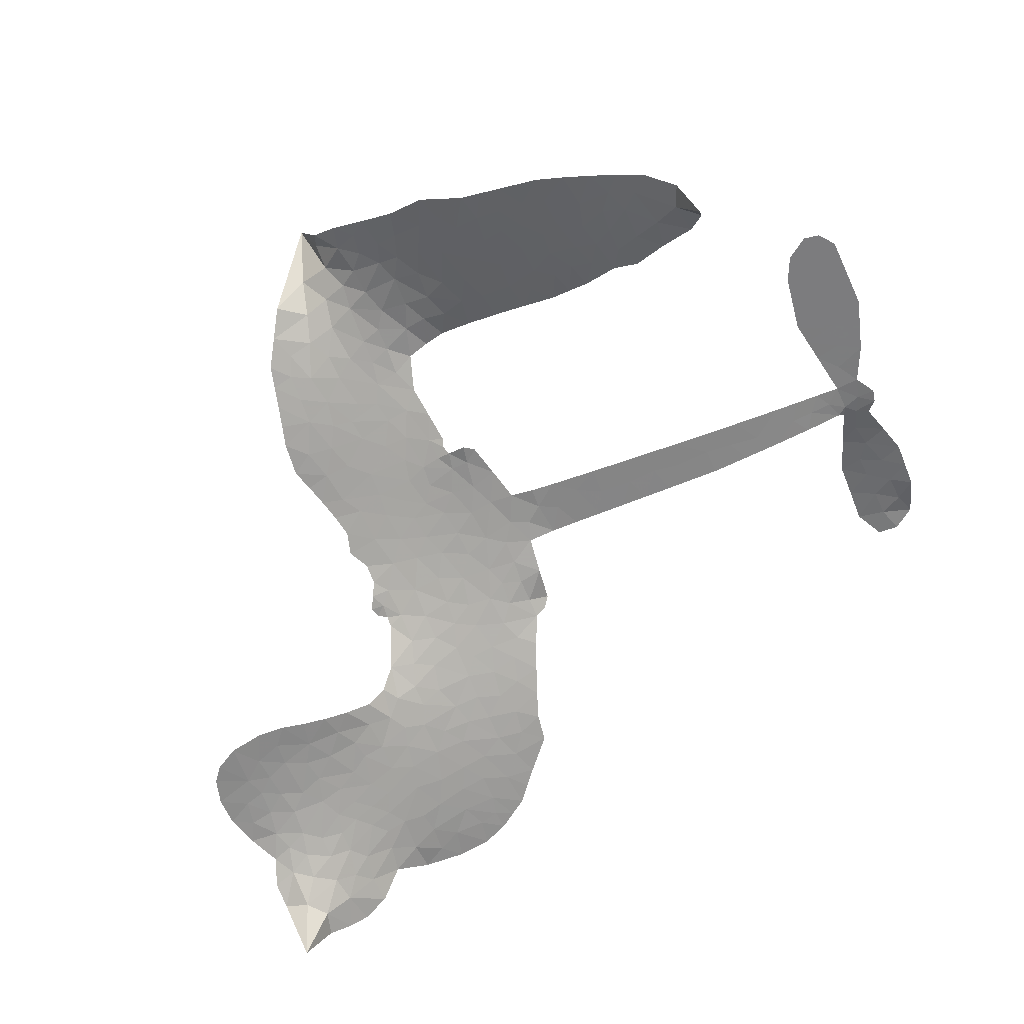
<metadata>
{"format":"obj","ext":"obj","renderer":"f3d","projection":"perspective","resolution":1024,"background":"white","views":[{"elev":-58.9,"azim":24.4,"up":"+Z"}]}
</metadata>
<code>
v -4.367 0.6269 0.2257
v -4.344 0.7009 0.2142
v -4.305 0.7665 0.1893
v -4.328 0.8248 0.1564
v -4.324 0.8806 0.1258
v -4.289 0.954 0
v -4.246 0.9981 0.102
v -4.2 1.022 0.135
v -4.156 1.028 0.1547
v -4.094 1.011 0.1819
v -4.033 0.9621 0.2241
v -3.966 1.009 0.2597
v -3.871 1.029 0.2811
v -3.793 1.026 0.2947
v -3.732 1.004 0.3046
v -3.655 0.9552 0.3194
v -3.523 0.8103 0.357
v -3.513 0.7465 0.3705
v -3.41 0.5082 0.4716
v -3.383 0.5006 0.486
v -3.365 0.4792 0.5
v -3.341 0.315 0.5272
v -2.828 0.3681 0.6118
v -2.477 0.3833 0.6795
v -2.466 0.3927 0.6864
v -2.529 0.5651 0.7179
v -2.538 0.7359 0.7338
v -2.504 0.8096 0.7382
v -2.455 0.8151 0.741
v -2.403 0.7823 0.75
v -2.372 0.689 0.73
v -2.366 0.5619 0.7164
v -2.403 0.4114 0.6913
v -2.378 0.3851 0.6867
v -2.371 0.3545 0.6845
v -2.399 0.3031 0.6806
v -2.359 0.219 0.6797
v -2.319 0.09217 0.6797
v -2.321 -0.08483 0.6797
v -2.349 -0.1233 0.6797
v -2.386 -0.1303 0.6797
v -2.437 -0.0954 0.6797
v -2.464 -0.03943 0.6797
v -2.487 0.09457 0.6797
v -2.455 0.3059 0.6784
v -3.334 0.1784 0.5463
v -3.372 0.02606 0.5748
v -3.397 0.01017 0.5774
v -3.441 0.01616 0.5876
v -3.45 -0.001502 0.6008
v -3.443 -0.0205 0.6103
v -3.465 -0.1541 0.669
v -3.439 -0.2321 0.7013
v -3.333 -0.2617 0.6935
v -3.012 -0.284 0.5832
v -2.913 -0.3003 0.546
v -2.828 -0.3285 0.5055
v -2.77 -0.3272 0.4795
v -2.607 -0.4008 0.3786
v -2.567 -0.4471 0.324
v -2.561 -0.4878 0.25
v -2.594 -0.5297 0.3476
v -2.66 -0.5633 0.4048
v -2.914 -0.6055 0.5381
v -3.115 -0.6068 0.6229
v -3.218 -0.6301 0.662
v -3.31 -0.6149 0.6969
v -3.481 -0.6077 0.7854
v -3.547 -0.5918 0.8353
v -3.62 -0.5547 1
v -3.718 -0.4648 0.7852
v -3.795 -0.3426 0.7241
v -3.845 -0.1477 0.6592
v -3.853 -0.06988 0.64
v -3.79 0.1188 0.5732
v -3.805 0.1702 0.5548
v -3.776 0.2129 0.5366
v -3.774 0.2556 0.5138
v -3.809 0.316 0.488
v -3.801 0.338 0.4836
v -3.778 0.3488 0.475
v -3.777 0.3681 0.4601
v -3.812 0.4513 0.3966
v -3.849 0.4843 0.3579
v -3.895 0.4916 0.3262
v -4.111 0.4234 0.2586
v -4.176 0.4154 0.2511
v -4.26 0.4276 0.2439
v -4.317 0.4592 0.2394
v -4.347 0.4947 0.2368
v -4.367 0.558 0.2319
v -2.894 0.2421 0.5994
v -2.455 0.3687 0.682
v -3.74 0.3546 0.4707
v -3.475 0.02062 0.5938
v -3.454 -0.08808 0.6381
v -3.776 0.3178 0.4874
v -3.41 0.4609 0.4858
v -3.354 0.1012 0.5622
v -2.675 0.274 0.6359
v -2.432 0.3941 0.688
v -2.565 0.29 0.6569
v -2.51 0.2979 0.6682
v -3.792 0.2849 0.4976
v -3.451 0.05708 0.5788
v -2.497 0.4789 0.7066
v -2.414 0.355 0.6836
v -2.451 0.4469 0.6984
v -2.618 -0.476 0.3594
v -2.378 -0.07214 0.6797
v -3.737 0.4206 0.4356
v -3.479 -0.02703 0.6142
v -3.747 0.2862 0.5014
v -4.268 0.5303 0.2382
v -4.167 0.9469 0.1552
v -3.864 0.5599 0.3324
v -3.352 0.3973 0.5019
v -3.406 0.05356 0.574
v -2.653 0.3757 0.6416
v -2.565 0.3795 0.6585
v -3.526 0.07791 0.5787
v -3.496 0.4834 0.4567
v -3.705 0.2295 0.5268
v -3.775 0.5232 0.378
v -3.419 0.1215 0.5604
v -2.49 0.3393 0.6737
v -3.561 -0.001493 0.6088
v -2.539 0.3374 0.6633
v -2.591 0.3347 0.6528
v -3.725 0.1575 0.5563
v -2.798 -0.4344 0.4835
v -2.471 0.2002 0.6798
v -2.473 0.7509 0.7367
v -2.385 0.4867 0.7065
v -2.32 0.00367 0.6797
v -4.226 0.8446 0.1614
v -2.62 0.282 0.6462
v -2.799 -0.3769 0.4878
v -2.43 0.248 0.6796
v -2.897 -0.4077 0.5314
v -2.689 -0.3642 0.436
v -2.74 -0.4041 0.4558
v -3.801 0.9037 0.2996
v -3.484 -0.4834 0.7746
v -4.303 0.593 0.2303
v -4.156 0.5244 0.2508
v -4.228 0.9389 0.111
v -3.61 0.3705 0.4757
v -3.56 -0.1083 0.6496
v -2.533 0.6505 0.7265
v -2.443 0.5086 0.709
v -4.272 0.8125 0.1686
v -4.205 0.731 0.2103
v -4.219 0.7872 0.189
v -4.112 0.7806 0.2197
v -4.165 0.8207 0.1922
v -2.787 -0.5852 0.4788
v -2.677 -0.4354 0.4135
v -3.78 0.9637 0.2993
v -3.634 0.7551 0.3529
v -3.5 -0.5462 0.8021
v -4.149 0.467 0.2536
v -4.005 0.4577 0.2803
v -4.215 0.488 0.2454
v -3.68 0.3802 0.4638
v -3.504 -0.1148 0.6517
v -3.548 -0.2004 0.6851
v -4.165 0.7663 0.2092
v -4.119 0.6751 0.2398
v -4.083 0.876 0.2106
v -4.177 0.884 0.1665
v -3.852 0.9572 0.2852
v -3.722 0.9084 0.3145
v -3.572 0.7676 0.3597
v -3.396 -0.6119 0.7377
v -3.564 -0.4974 0.8371
v -3.677 0.3103 0.4939
v -3.637 0.4861 0.4282
v -4.114 0.834 0.2071
v -4.034 0.8054 0.2406
v -3.59 0.8814 0.3381
v -3.755 0.4721 0.4059
v -3.446 -0.5259 0.7629
v -3.384 -0.4395 0.7213
v -3.676 0.4397 0.4387
v -3.612 0.8183 0.3449
v -3.465 0.6267 0.4135
v -3.707 0.5001 0.4069
v -3.661 0.8699 0.329
v -3.7 0.6227 0.3697
v -3.583 0.652 0.3864
v -3.723 0.5625 0.3811
v -3.562 0.7086 0.3747
v -3.637 0.5668 0.4007
v -3.796 0.6249 0.3427
v -3.49 0.686 0.3907
v -3.776 0.5754 0.3617
v -3.525 0.6363 0.4009
v -3.571 0.5867 0.408
v -3.506 0.576 0.4239
v -3.549 0.5253 0.4322
v -3.438 0.5674 0.4395
v -3.565 0.4561 0.4521
v -3.479 0.5322 0.4445
v -3.826 0.5254 0.3566
v -3.522 0.03 0.5947
v -3.573 0.04946 0.5908
v -3.602 0.1421 0.5591
v -3.663 0.0002501 0.6117
v -2.419 0.725 0.7369
v -2.473 0.6825 0.7299
v -2.474 0.6108 0.722
v -4.208 0.6033 0.2361
v -4.212 0.5457 0.2418
v -3.473 0.3378 0.5029
v -4.271 0.703 0.211
v -3.972 0.5679 0.2908
v -3.491 -0.2091 0.6893
v -3.537 -0.3102 0.7251
v -3.487 -0.2725 0.7096
v -3.538 -0.2546 0.705
v -3.637 -0.2513 0.7037
v -3.589 -0.2839 0.7171
v -3.456 -0.3694 0.7315
v -3.674 -0.3552 0.7473
v -3.487 -0.3263 0.7248
v -3.537 -0.3965 0.7615
v -3.416 -0.3046 0.71
v -3.641 -0.308 0.7274
v -3.819 -0.2443 0.6901
v -3.603 -0.3687 0.7569
v -4.096 0.9428 0.1933
v -4.129 0.9028 0.1846
v -3.91 0.9808 0.2717
v -3.965 0.9348 0.2538
v -3.901 0.9128 0.2745
v -3.957 0.8451 0.2617
v -3.694 0.9792 0.3118
v -3.734 0.9559 0.3078
v -3.57 -0.5473 0.8842
v -3.64 -0.479 0.8518
v -4.047 0.72 0.2505
v -3.623 0.9181 0.3281
v -3.753 0.7864 0.3236
v -3.66 0.1791 0.5464
v -3.669 0.1105 0.5721
v -3.57 0.2493 0.5222
v -3.637 0.2383 0.5242
v -3.592 0.1977 0.5395
v -3.521 0.1564 0.5533
v -3.733 -0.09678 0.6463
v -2.474 0.555 0.7155
v -2.422 0.5826 0.7185
v -2.369 0.6255 0.7232
v -2.42 0.6552 0.7269
v -4.253 0.5789 0.2347
v -4.259 0.6415 0.2253
v -4.199 0.6668 0.2266
v -3.404 0.3485 0.5093
v -3.502 0.4094 0.4783
v -4.255 0.7511 0.1974
v -3.919 0.543 0.3121
v -3.916 0.6188 0.3038
v -3.951 0.4747 0.2987
v -4.074 0.5048 0.2655
v -3.995 0.5148 0.2851
v -4.043 0.5673 0.2703
v -4.011 0.6428 0.2714
v -3.53 -0.452 0.7878
v -3.478 -0.4246 0.7543
v -3.591 -0.4317 0.7952
v -3.654 -0.4161 0.7847
v -3.387 -0.3687 0.7124
v -3.173 -0.2748 0.6428
v -3.36 -0.3158 0.7002
v -3.323 -0.3705 0.6932
v -3.253 -0.2687 0.6703
v -3.316 -0.4389 0.6962
v -3.351 -0.4944 0.7136
v -3.208 -0.3915 0.6548
v -3.302 -0.3134 0.6848
v -3.405 -0.4899 0.7373
v -3.328 -0.5539 0.7058
v -3.268 -0.399 0.6767
v -3.242 -0.3352 0.666
v -3.253 -0.5644 0.6752
v -3.184 -0.3354 0.6458
v -3.229 -0.4784 0.6647
v -3.1 -0.4079 0.6146
v -3.289 -0.4939 0.6883
v -3.093 -0.2797 0.6131
v -3.152 -0.3841 0.6342
v -3.173 -0.4464 0.6426
v -3.104 -0.3434 0.6166
v -3.163 -0.5341 0.6397
v -3.025 -0.3704 0.5857
v -3.386 -0.2469 0.7027
v -4.018 0.8944 0.2353
v -4.064 0.7675 0.2374
v -4.098 0.7305 0.2343
v -4.013 0.7571 0.2548
v -3.981 0.7982 0.2592
v -3.987 0.699 0.2708
v -3.885 0.7742 0.2913
v -3.957 0.7454 0.2734
v -3.92 0.6866 0.2928
v -3.858 0.6541 0.3173
v -3.842 0.6051 0.3315
v -3.796 0.7117 0.3253
v -3.868 0.7147 0.3044
v -3.72 0.8424 0.3226
v -3.781 0.8435 0.3098
v -3.69 0.7849 0.337
v -3.854 0.8522 0.291
v -3.82 0.7885 0.3071
v -3.723 0.718 0.3424
v -3.614 0.08821 0.5786
v -3.663 0.05557 0.5919
v -3.819 0.02572 0.6113
v -3.732 0.07807 0.5866
v -3.804 0.07221 0.5936
v -3.764 0.03555 0.6036
v -3.777 -0.0362 0.628
v -3.556 0.1187 0.5663
v -3.478 0.1154 0.5645
v -3.453 0.1829 0.5454
v -3.799 -0.1039 0.6483
v -3.708 -0.2774 0.7103
v -4.316 0.6519 0.2217
v -3.409 0.4046 0.4951
v -3.561 0.3997 0.472
v -3.615 0.4278 0.4535
v -3.546 0.3305 0.4968
v -3.461 0.4433 0.4769
v -4.058 0.4409 0.2675
v -3.966 0.6174 0.2876
v -4.063 0.6672 0.2543
v -4.098 0.6101 0.2533
v -4.155 0.6276 0.2406
v -3.199 -0.5773 0.6543
v -3.109 -0.4821 0.6182
v -4.006 0.8452 0.2449
v -3.906 0.8592 0.2761
v -3.755 0.6681 0.3446
v -3.712 -0.0397 0.6271
v -3.645 -0.09054 0.6437
v -3.836 -0.02178 0.6271
v -3.394 0.1757 0.5475
v -3.369 0.2451 0.5353
v -3.51 0.2185 0.5342
v -3.445 0.2592 0.5264
v -3.457 0.3855 0.4925
v -3.607 0.3065 0.4999
v -4.106 0.5535 0.2572
v -3.101 -0.5448 0.6153
v -3.015 -0.6068 0.5793
v -3 -0.4958 0.5739
v -3.065 -0.607 0.6006
v -3.039 -0.5494 0.5895
v -2.974 -0.555 0.5625
v -3.056 -0.4961 0.5968
v -3.028 -0.4366 0.5858
v -2.916 -0.4915 0.538
v -2.966 -0.4061 0.561
v -2.93 -0.3582 0.5482
v -2.876 -0.3556 0.525
v -2.963 -0.2923 0.5649
v -3.114 0.2102 0.5668
v -3.085 0.3415 0.5732
v -3.402 0.2917 0.5228
v -3.506 0.2796 0.5162
v -2.918 -0.5487 0.5385
v -2.838 -0.5197 0.5021
v -2.85 -0.5955 0.5102
v -2.738 -0.4821 0.4493
v -2.98 -0.3433 0.569
v -3.224 0.1943 0.5522
v -2.792 -0.4896 0.4787
v -2.723 -0.5743 0.4437
v -2.759 -0.5335 0.4618
v -2.699 -0.5224 0.4252
v -3.213 0.3283 0.5547
v -3.324 0.268 0.5374
v -3.277 0.3216 0.5441
v -2.399 0.003533 0.6797
v -2.359 0.04825 0.6797
v -2.403 0.1277 0.6797
v -2.475 0.02757 0.6797
v -2.422 0.06349 0.6797
v -4.265 0.8917 0.1157
v -3.534 -0.05334 0.6274
v -3.595 -0.05214 0.6288
v -3.639 0.6266 0.3826
v -3.634 0.6907 0.3671
v -3.603 0.5254 0.4213
v -3.756 -0.4035 0.7518
v -3.734 -0.3473 0.7348
v -3.054 -0.321 0.5978
v -3.759 -0.1789 0.6725
v -3.693 -0.2069 0.685
v -3.62 -0.1748 0.6748
v -3.704 -0.1482 0.6639
v -3.572 -0.1576 0.6685
v -3.653 -0.1394 0.6614
v -2.96 -0.4603 0.5572
v -2.857 -0.4579 0.5116
v -2.844 -0.4049 0.5075
v -3.239 0.2629 0.5506
v -3.279 0.1863 0.5468
v -3.175 0.2406 0.5592
v -3.149 0.3349 0.564
v -3.004 0.2262 0.5828
v -3.119 0.2761 0.5674
v -3.059 0.2182 0.5747
v -2.957 0.3548 0.5922
v -3.041 0.2863 0.5786
v -2.972 0.2873 0.5888
v -3.021 0.3482 0.5826
v -2.949 0.2342 0.591
v -2.339 0.1556 0.6797
v -2.411 0.1881 0.6797
v -2.479 0.1474 0.6797
v -3.687 0.6763 0.3594
v -3.832 -0.1959 0.6737
v -3.756 -0.2395 0.6931
v -3.807 -0.2932 0.7075
v -3.755 -0.3011 0.7149
v -3.283 0.2374 0.545
v -2.741 0.3719 0.6259
v -2.695 0.3316 0.6334
v -2.785 0.2581 0.6169
v -2.73 0.2661 0.6262
v -2.765 0.3159 0.6213
v -2.827 0.3048 0.6111
v -2.893 0.3615 0.6019
v -2.911 0.3021 0.5981
v -3.383 -0.541 0.7309
v -3.436 -0.5778 0.7601
f 112 206 391
f 186 160 174
f 75 130 76
f 203 122 201
f 105 121 206
f 45 107 93
f 51 50 112
f 123 78 77
f 89 88 114
f 125 118 99
f 1 91 145
f 162 164 87
f 25 108 106
f 43 42 110
f 80 79 97
f 126 93 24
f 58 138 142
f 179 299 180
f 128 129 102
f 105 125 325
f 52 166 167
f 143 159 172
f 240 176 70
f 142 138 131
f 176 240 161
f 223 231 219
f 59 158 109
f 95 112 50
f 117 21 98
f 113 94 97
f 97 104 113
f 104 78 113
f 349 383 22
f 166 112 391
f 105 95 49
f 74 73 327
f 51 112 96
f 82 94 111
f 107 34 101
f 52 218 53
f 323 345 322
f 203 260 122
f 90 89 114
f 167 221 218
f 145 256 257
f 91 90 114
f 298 232 170
f 98 19 334
f 282 183 437
f 77 76 130
f 4 3 152
f 152 5 4
f 56 365 366
f 45 126 103
f 115 9 8
f 8 7 147
f 45 139 36
f 106 151 252
f 147 7 6
f 381 158 375
f 114 145 91
f 246 208 245
f 136 154 156
f 10 9 115
f 19 122 334
f 205 83 124
f 17 174 18
f 84 205 116
f 165 111 94
f 182 83 111
f 162 146 164
f 239 15 159
f 206 207 127
f 129 137 102
f 236 234 235
f 350 250 326
f 172 159 14
f 180 302 342
f 126 45 93
f 322 318 320
f 239 238 15
f 211 150 212
f 5 152 390
f 136 152 154
f 25 93 101
f 31 30 210
f 107 45 36
f 124 192 197
f 161 183 144
f 119 430 137
f 120 119 129
f 296 364 376
f 359 361 355
f 287 274 285
f 363 373 406
f 276 285 281
f 50 49 95
f 53 218 220
f 275 54 297
f 49 48 118
f 126 128 103
f 274 287 294
f 58 57 138
f 78 123 113
f 407 406 131
f 118 105 49
f 375 158 142
f 68 161 69
f 61 109 62
f 421 139 132
f 109 60 59
f 166 52 96
f 423 394 160
f 60 109 61
f 348 349 351
f 85 84 116
f 141 58 142
f 162 87 86
f 43 110 385
f 134 32 151
f 386 385 135
f 110 42 41
f 110 135 385
f 102 103 128
f 57 366 407
f 40 110 41
f 40 39 110
f 421 387 420
f 119 137 129
f 141 158 59
f 37 36 139
f 105 206 95
f 47 118 48
f 94 81 97
f 95 206 112
f 430 433 432
f 432 100 430
f 413 416 369
f 82 81 94
f 177 165 94
f 98 20 19
f 98 21 20
f 97 79 104
f 63 62 109
f 108 151 106
f 117 330 259
f 210 133 211
f 93 107 101
f 83 82 111
f 259 22 117
f 348 99 46
f 47 99 118
f 24 93 25
f 132 139 45
f 35 34 107
f 126 24 128
f 101 34 33
f 118 125 105
f 130 123 77
f 115 8 147
f 128 24 120
f 108 101 33
f 27 133 28
f 108 33 134
f 255 253 254
f 185 111 165
f 28 133 29
f 133 30 29
f 129 128 120
f 110 39 135
f 159 15 14
f 145 114 256
f 193 160 394
f 101 108 25
f 389 388 385
f 36 35 107
f 168 154 153
f 81 80 97
f 372 373 363
f 151 108 134
f 214 114 164
f 145 257 329
f 163 265 335
f 179 233 171
f 390 6 5
f 147 390 171
f 113 123 177
f 177 123 248
f 209 346 392
f 397 396 225
f 261 154 152
f 27 150 211
f 253 252 151
f 152 136 390
f 3 2 216
f 168 169 300
f 261 152 3
f 168 156 154
f 261 153 154
f 234 236 172
f 179 156 155
f 147 171 115
f 64 374 372
f 375 380 381
f 141 142 158
f 142 131 375
f 172 14 13
f 143 173 239
f 308 205 197
f 196 198 187
f 283 175 67
f 161 144 176
f 264 266 163
f 214 146 213
f 85 262 264
f 262 85 116
f 114 88 164
f 87 164 88
f 177 94 113
f 332 148 331
f 112 166 96
f 166 149 403
f 346 209 345
f 223 219 221
f 169 168 153
f 155 156 168
f 265 162 86
f 162 265 146
f 179 180 170
f 11 10 232
f 136 156 171
f 171 156 179
f 12 234 13
f 172 13 234
f 173 311 189
f 189 311 313
f 16 173 189
f 200 198 199
f 288 280 284
f 183 282 144
f 270 184 224
f 70 176 241
f 245 248 123
f 148 165 177
f 188 194 192
f 188 182 185
f 179 155 299
f 179 170 233
f 299 300 242
f 301 302 180
f 188 192 124
f 17 181 186
f 83 182 124
f 438 161 68
f 437 283 279
f 288 290 286
f 220 226 228
f 332 165 148
f 188 185 178
f 17 186 174
f 189 186 181
f 174 193 18
f 185 182 111
f 202 187 200
f 182 188 124
f 16 189 243
f 311 173 312
f 189 313 186
f 194 190 192
f 18 193 196
f 194 188 178
f 190 195 197
f 160 193 174
f 198 196 193
f 122 204 201
f 393 194 199
f 160 313 316
f 304 314 343
f 190 197 192
f 198 193 191
f 197 195 308
f 199 191 393
f 198 191 199
f 395 194 178
f 198 200 187
f 201 200 199
f 204 19 202
f 395 199 194
f 201 395 203
f 332 178 185
f 204 202 200
f 260 331 333
f 201 204 200
f 19 204 122
f 83 205 84
f 197 205 124
f 207 206 121
f 206 127 391
f 324 317 207
f 130 320 246
f 250 350 249
f 123 130 245
f 127 207 209
f 207 121 324
f 30 133 210
f 133 27 211
f 150 26 212
f 210 211 255
f 252 212 26
f 253 255 212
f 146 354 339
f 258 153 216
f 146 214 164
f 256 214 213
f 353 247 333
f 348 46 349
f 2 1 329
f 216 257 258
f 307 263 308
f 354 267 338
f 52 167 218
f 221 220 218
f 221 167 223
f 269 270 227
f 219 226 220
f 53 220 228
f 167 222 223
f 219 220 221
f 402 400 404
f 328 225 229
f 222 229 223
f 269 227 271
f 226 227 224
f 224 273 228
f 397 72 396
f 71 70 241
f 227 226 219
f 226 224 228
f 223 229 231
f 144 269 176
f 273 224 184
f 297 53 228
f 399 251 327
f 231 229 225
f 400 402 399
f 426 427 425
f 71 241 272
f 219 231 227
f 10 115 232
f 233 115 171
f 170 232 233
f 115 233 232
f 11 235 12
f 234 12 235
f 11 232 298
f 236 143 172
f 235 11 298
f 235 237 343
f 299 301 180
f 237 302 304
f 143 239 159
f 173 16 238
f 173 238 239
f 70 69 240
f 161 240 69
f 176 269 271
f 271 231 272
f 338 268 337
f 262 263 217
f 314 312 143
f 189 181 243
f 316 313 244
f 246 245 130
f 249 248 245
f 319 322 321
f 318 207 317
f 250 249 208
f 215 260 333
f 249 245 208
f 248 247 353
f 250 208 324
f 247 248 249
f 325 250 324
f 325 326 250
f 230 399 424
f 400 222 401
f 106 252 26
f 253 151 32
f 255 254 31
f 212 252 253
f 210 255 31
f 253 32 254
f 212 255 211
f 214 256 114
f 257 256 213
f 257 213 258
f 216 2 329
f 339 258 213
f 169 153 258
f 330 117 98
f 326 351 350
f 331 260 203
f 259 330 352
f 3 216 261
f 153 261 216
f 263 262 116
f 266 264 262
f 310 304 305
f 301 242 303
f 265 266 267
f 266 262 217
f 267 266 217
f 265 163 266
f 268 267 217
f 268 338 267
f 263 336 217
f 268 303 337
f 270 269 144
f 227 231 271
f 270 144 282
f 227 270 224
f 272 231 225
f 176 271 241
f 272 225 396
f 241 271 272
f 184 278 276
f 228 273 275
f 276 284 285
f 285 274 277
f 273 276 275
f 284 276 278
f 184 276 273
f 54 275 281
f 175 283 437
f 276 281 275
f 279 184 282
f 278 184 279
f 437 279 282
f 290 288 284
f 376 398 296
f 277 54 281
f 282 184 270
f 438 183 161
f 66 286 67
f 67 286 283
f 279 290 278
f 284 280 285
f 285 280 287
f 277 281 285
f 340 65 295
f 278 290 284
f 292 287 280
f 294 287 292
f 340 286 66
f 341 293 295
f 292 280 293
f 358 359 355
f 279 283 290
f 286 290 283
f 293 280 288
f 291 294 398
f 294 292 289
f 295 293 288
f 289 292 293
f 294 289 296
f 294 291 274
f 340 288 286
f 293 341 289
f 361 362 341
f 365 376 364
f 342 170 180
f 275 297 228
f 237 235 298
f 300 299 155
f 301 299 242
f 168 300 155
f 337 300 169
f 242 337 303
f 342 302 237
f 305 301 303
f 311 312 244
f 336 303 268
f 307 310 306
f 301 305 302
f 305 303 306
f 303 336 306
f 304 302 305
f 307 306 263
f 305 306 310
f 308 263 116
f 307 195 309
f 308 116 205
f 195 307 308
f 309 344 316
f 309 244 315
f 307 309 310
f 315 310 309
f 312 173 143
f 313 311 244
f 314 143 236
f 315 312 314
f 244 309 316
f 186 313 160
f 343 314 236
f 315 314 304
f 315 304 310
f 244 312 315
f 344 309 195
f 393 394 423
f 208 246 317
f 318 317 246
f 75 320 130
f 207 318 209
f 323 251 345
f 320 318 246
f 320 321 322
f 322 319 323
f 320 75 321
f 318 322 209
f 347 74 323
f 327 323 74
f 317 324 208
f 325 324 121
f 105 325 121
f 326 325 125
f 348 326 125
f 350 247 249
f 230 425 399
f 323 327 251
f 427 397 328
f 73 399 327
f 145 329 1
f 216 329 257
f 334 330 98
f 215 352 260
f 332 331 203
f 331 148 333
f 178 332 203
f 332 185 165
f 353 333 148
f 371 247 350
f 122 260 334
f 334 260 352
f 336 263 306
f 265 86 335
f 268 217 336
f 300 337 242
f 337 169 338
f 169 258 339
f 265 354 146
f 146 339 213
f 169 339 338
f 65 340 66
f 288 340 295
f 65 355 295
f 341 295 355
f 237 298 342
f 170 342 298
f 235 343 236
f 304 343 237
f 195 190 344
f 423 344 190
f 346 345 251
f 322 345 209
f 399 425 400
f 391 392 149
f 99 348 125
f 323 319 347
f 413 410 368
f 259 370 22
f 215 351 370
f 326 348 351
f 371 333 247
f 370 351 349
f 371 215 333
f 259 352 215
f 334 352 330
f 148 177 353
f 248 353 177
f 267 354 265
f 339 354 338
f 360 363 357
f 289 341 362
f 357 359 360
f 358 356 359
f 364 140 365
f 360 359 356
f 355 65 358
f 361 359 357
f 356 64 360
f 364 405 140
f 361 357 362
f 355 361 341
f 357 363 405
f 289 362 296
f 360 64 372
f 374 157 373
f 296 362 364
f 362 357 405
f 366 365 140
f 398 376 55
f 366 140 407
f 56 366 57
f 417 415 418
f 365 56 367
f 428 384 383
f 22 370 349
f 215 370 259
f 350 351 371
f 215 371 351
f 373 157 380
f 363 360 372
f 378 375 131
f 373 378 406
f 372 374 373
f 381 380 379
f 365 367 376
f 55 376 367
f 377 410 408
f 46 383 349
f 406 378 131
f 373 380 378
f 63 381 379
f 380 375 378
f 157 379 380
f 63 109 381
f 158 381 109
f 408 382 384
f 22 383 384
f 386 135 38
f 377 408 428
f 428 46 409
f 385 386 389
f 387 386 38
f 389 44 388
f 421 420 37
f 422 44 387
f 386 387 389
f 43 385 388
f 44 389 387
f 171 390 136
f 6 390 147
f 392 391 127
f 166 391 149
f 209 392 127
f 149 392 346
f 394 393 191
f 190 194 393
f 193 394 191
f 423 160 316
f 203 395 178
f 199 395 201
f 272 396 71
f 222 328 229
f 328 397 225
f 291 398 55
f 294 296 398
f 400 328 222
f 401 222 167
f 399 402 251
f 167 403 401
f 404 149 346
f 404 400 401
f 346 251 402
f 166 403 167
f 404 403 149
f 404 401 403
f 346 402 404
f 140 405 363
f 362 405 364
f 407 131 138
f 363 406 140
f 407 138 57
f 140 406 407
f 410 377 368
f 413 411 410
f 428 408 384
f 382 408 410
f 413 414 416
f 382 410 411
f 369 411 413
f 416 414 412
f 436 434 435
f 413 368 414
f 417 416 412
f 92 436 419
f 418 369 416
f 417 419 436
f 139 421 37
f 417 418 416
f 417 412 419
f 387 38 420
f 422 421 132
f 344 423 316
f 421 422 387
f 393 423 190
f 72 397 427
f 399 73 424
f 400 425 328
f 425 427 328
f 425 230 426
f 72 427 426
f 46 428 383
f 377 428 409
f 119 429 430
f 137 430 100
f 432 433 431
f 429 23 433
f 434 431 433
f 433 430 429
f 434 433 23
f 415 417 436
f 92 431 434
f 434 436 92
f 434 23 435
f 415 436 435
f 437 183 438
f 68 175 438
f 437 438 175

</code>
